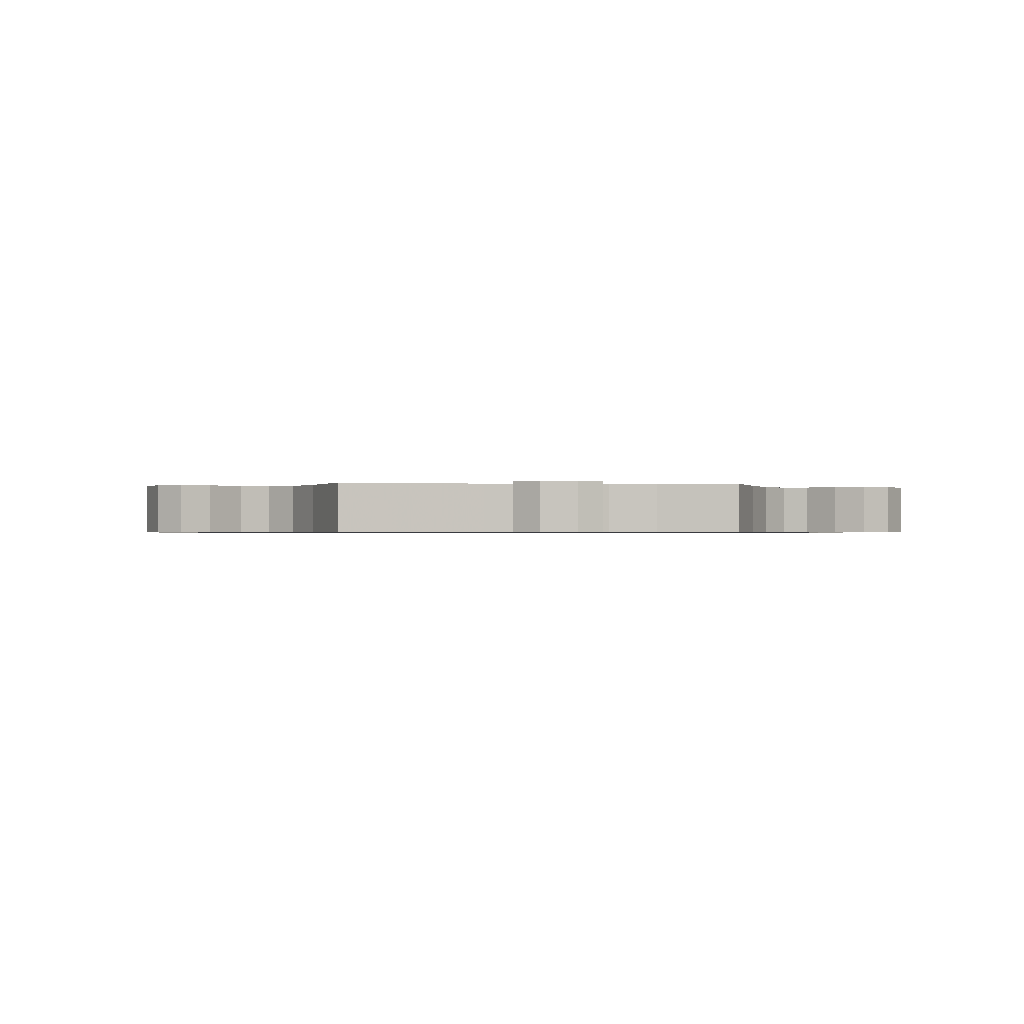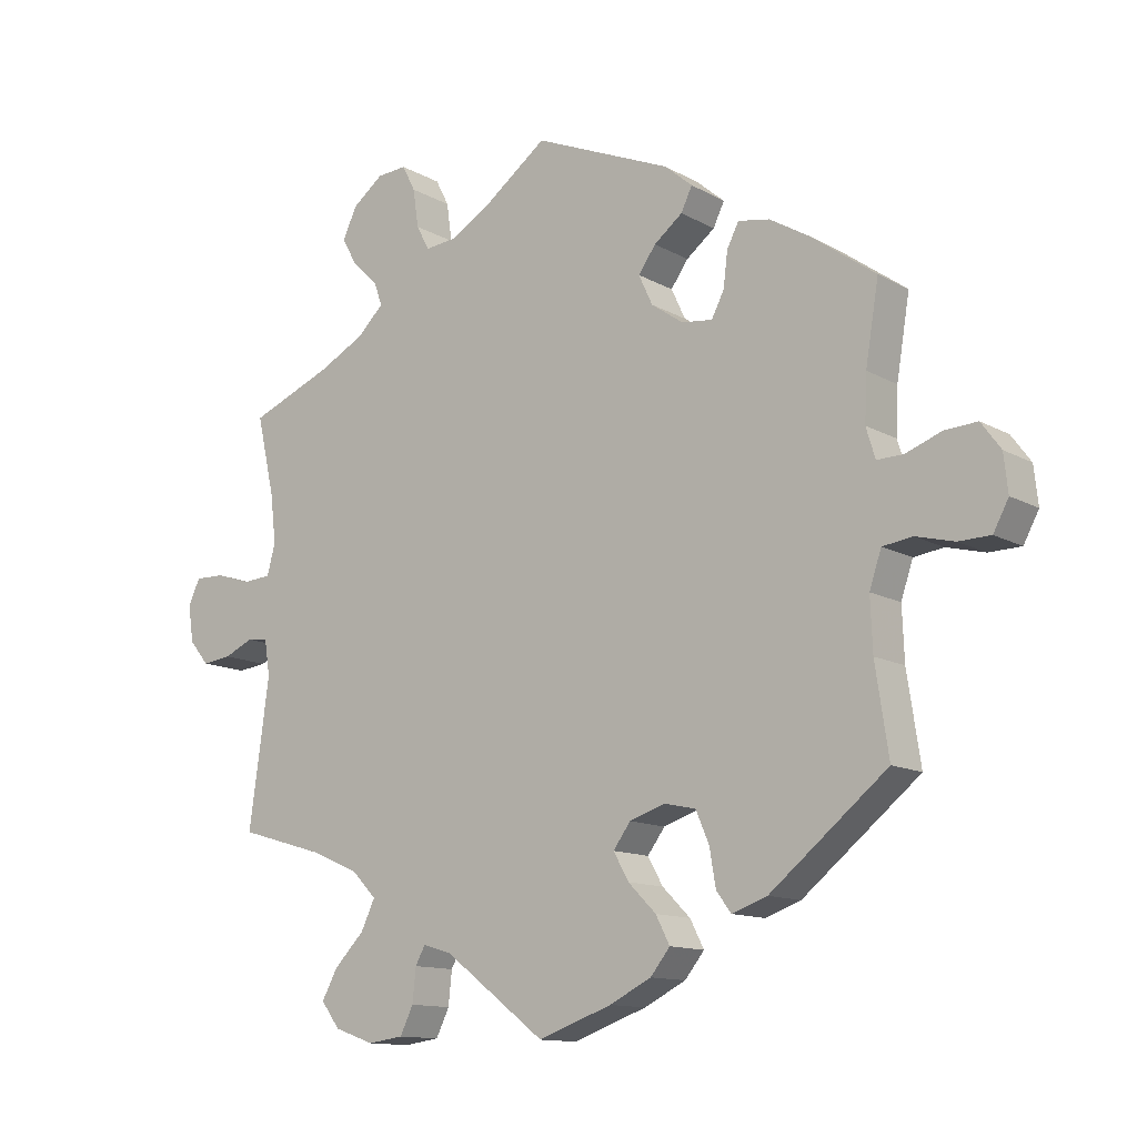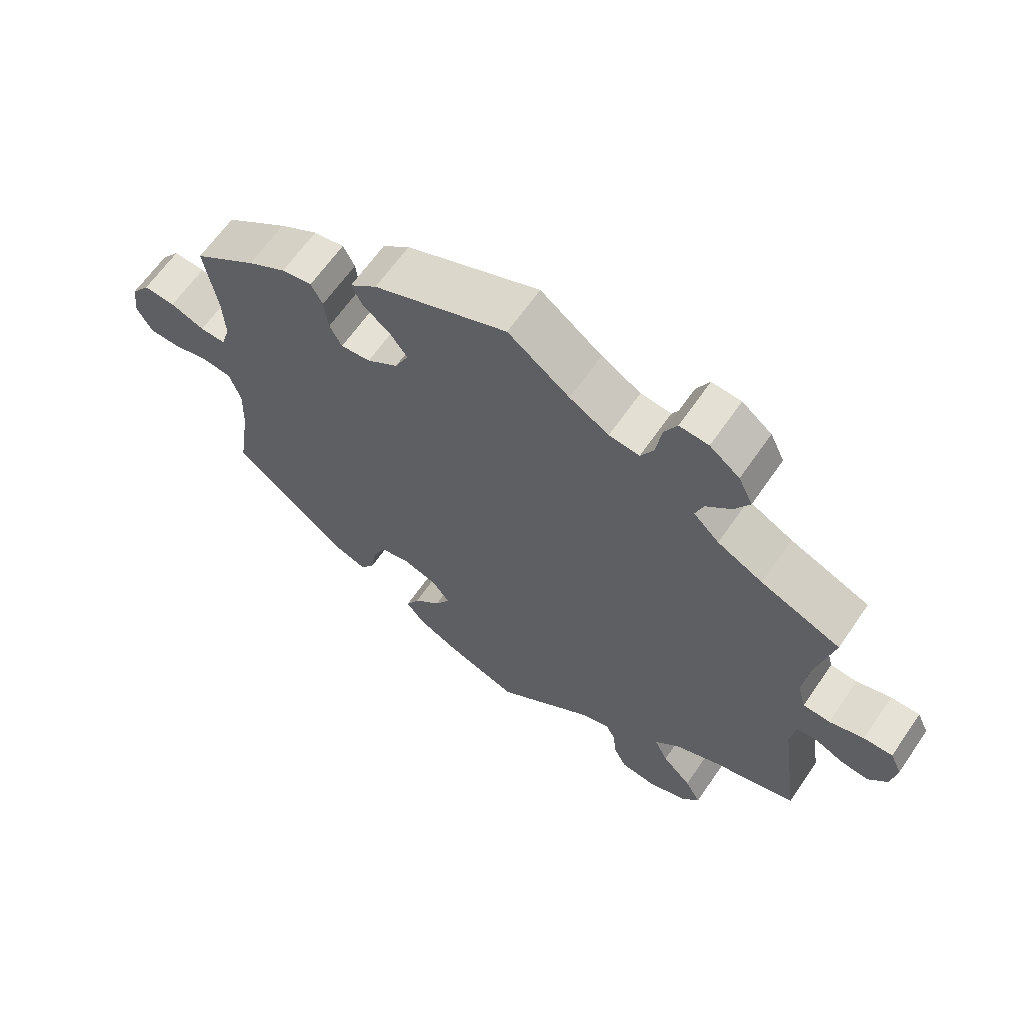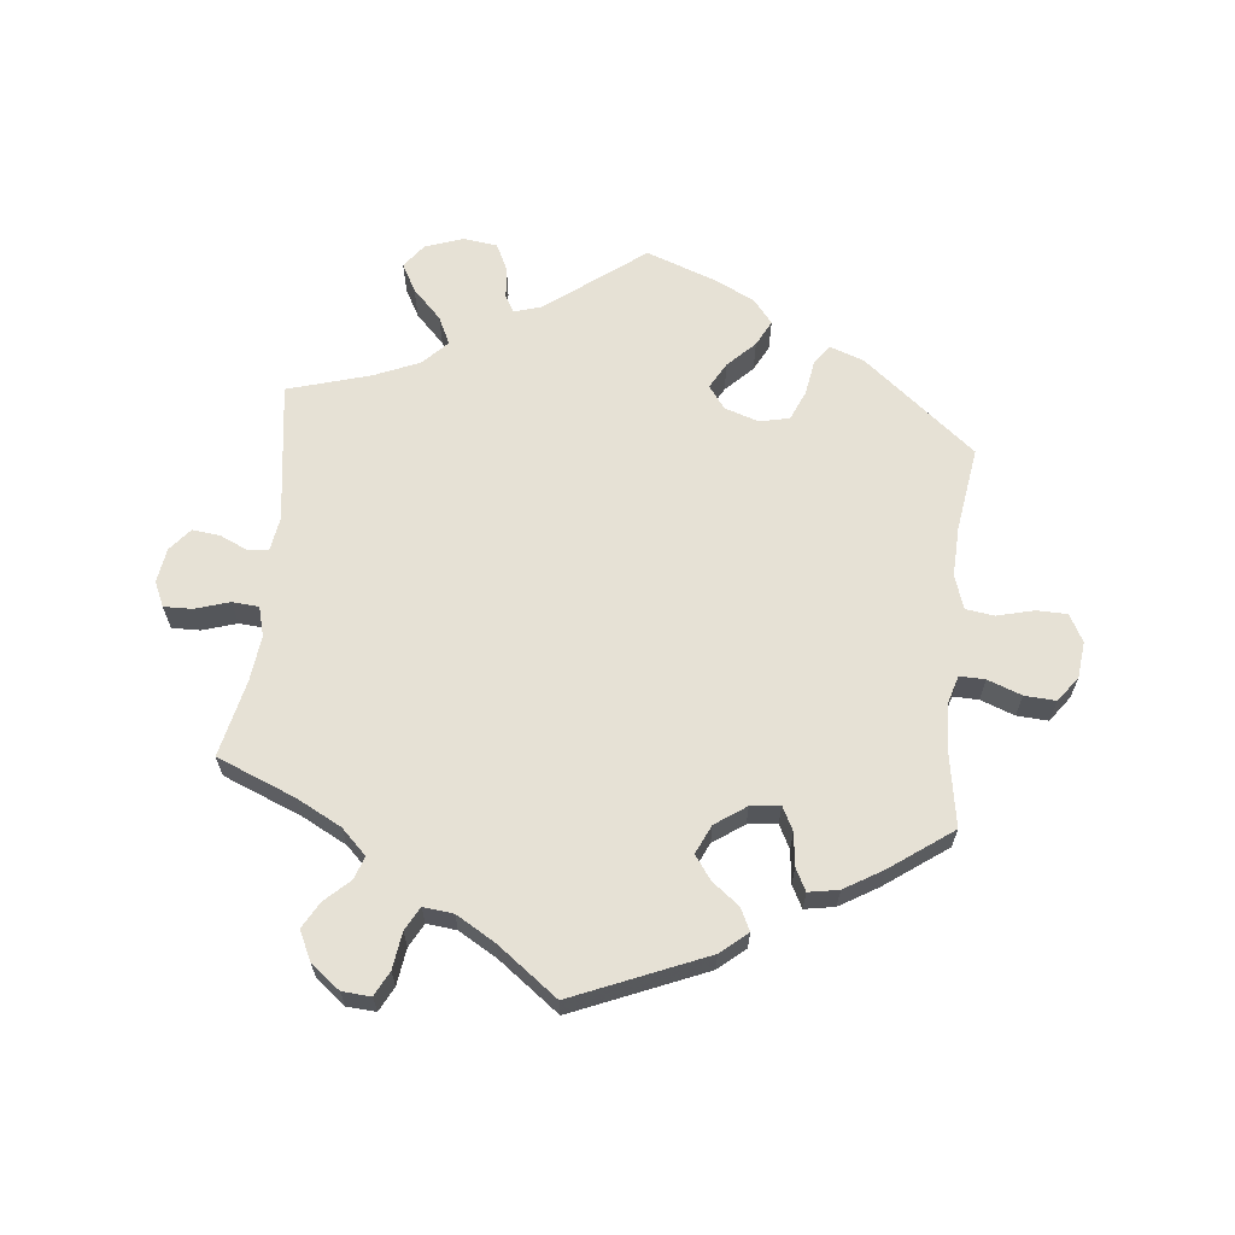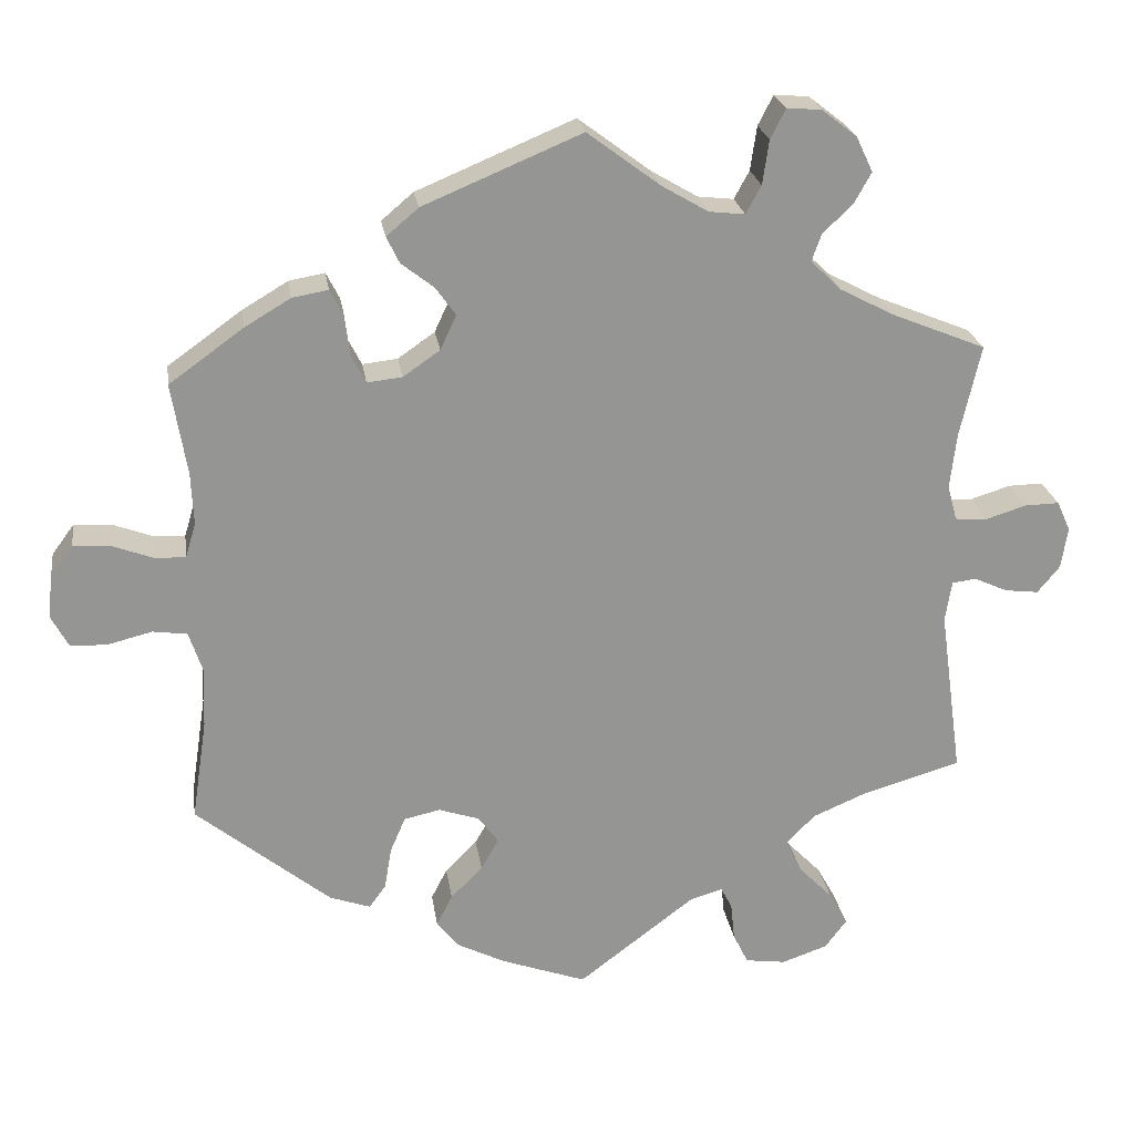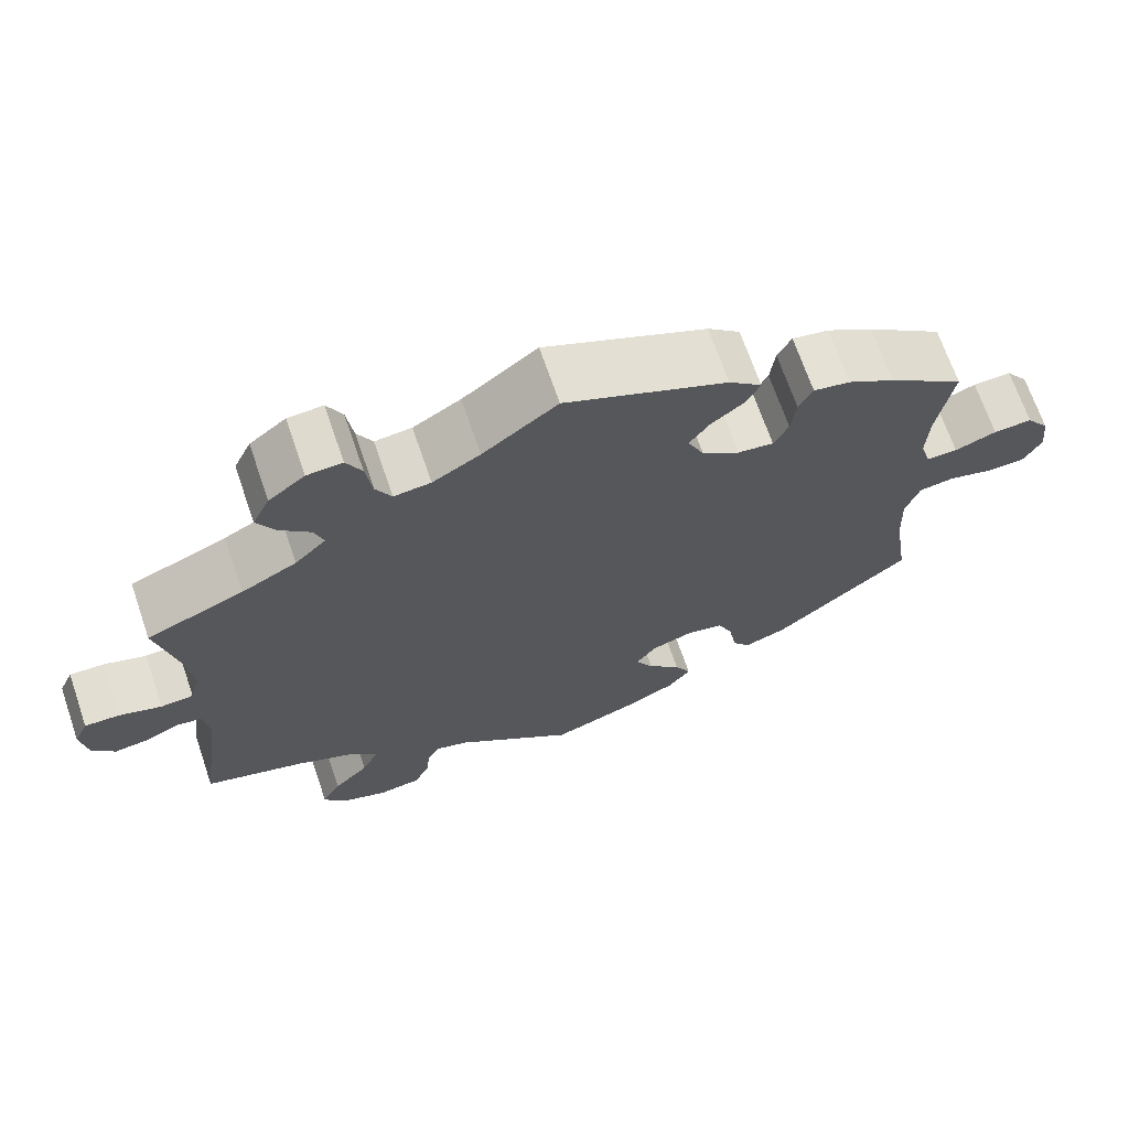
<metadata>
{"format":"obj","ext":"obj","renderer":"f3d","projection":"perspective","resolution":1024,"background":"white","views":[{"elev":-0.7,"azim":-95.6,"up":"+Y"},{"elev":-12.5,"azim":37.9,"up":"+Z"},{"elev":64.1,"azim":-145.4,"up":"+Z"},{"elev":64.6,"azim":5.9,"up":"+Y"},{"elev":23.0,"azim":171.7,"up":"+Z"},{"elev":68.5,"azim":-18.9,"up":"+Z"}]}
</metadata>
<code>
v -0.383 0.07 0.337
v -0.316 0.07 0.372
v -0.278 0.07 0.409
v -0.29 0.07 0.443
v -0.327 0.07 0.478
v -0.349 0.07 0.517
v -0.328 0.07 0.561
v -0.284 0.07 0.595
v -0.241 0.07 0.598
v -0.222 0.07 0.561
v -0.214 0.07 0.506
v -0.195 0.07 0.471
v -0.15 0.07 0.476
v -0.092 0.07 0.51
v -0.001 0.07 0.578
v 0.197 0.07 0.495
v 0.237 0.07 0.461
v 0.221 0.07 0.428
v 0.18 0.07 0.396
v 0.155 0.07 0.361
v 0.175 0.07 0.318
v 0.221 0.07 0.286
v 0.265 0.07 0.281
v 0.283 0.07 0.316
v 0.289 0.07 0.366
v 0.306 0.07 0.399
v 0.351 0.07 0.391
v 0.408 0.07 0.357
v 0.501 0.07 0.29
v 0.482 0.07 0.176
v 0.479 0.07 0.11
v 0.492 0.07 0.067
v 0.53 0.07 0.068
v 0.581 0.07 0.087
v 0.628 0.07 0.09
v 0.656 0.07 0.052
v 0.662 0.07 -0.002
v 0.64 0.07 -0.043
v 0.594 0.07 -0.044
v 0.539 0.07 -0.03
v 0.496 0.07 -0.036
v 0.479 0.07 -0.087
v 0.482 0.07 -0.162
v 0.501 0.07 -0.288
v 0.333 0.07 -0.424
v 0.282 0.07 -0.442
v 0.261 0.07 -0.413
v 0.252 0.07 -0.36
v 0.233 0.07 -0.316
v 0.188 0.07 -0.306
v 0.137 0.07 -0.323
v 0.112 0.07 -0.357
v 0.134 0.07 -0.396
v 0.174 0.07 -0.436
v 0.194 0.07 -0.475
v 0.166 0.07 -0.51
v 0.106 0.07 -0.54
v 0 0.07 -0.578
v -0.146 0.07 -0.467
v -0.187 0.07 -0.455
v -0.201 0.07 -0.481
v -0.206 0.07 -0.529
v -0.225 0.07 -0.568
v -0.276 0.07 -0.575
v -0.333 0.07 -0.555
v -0.36 0.07 -0.519
v -0.337 0.07 -0.477
v -0.294 0.07 -0.433
v -0.274 0.07 -0.391
v -0.31 0.07 -0.354
v -0.378 0.07 -0.325
v -0.501 0.07 -0.289
v -0.472 0.07 -0.079
v -0.48 0.07 -0.028
v -0.51 0.07 -0.024
v -0.552 0.07 -0.043
v -0.594 0.07 -0.048
v -0.622 0.07 -0.014
v -0.63 0.07 0.038
v -0.613 0.07 0.075
v -0.57 0.07 0.074
v -0.519 0.07 0.058
v -0.479 0.07 0.061
v -0.467 0.07 0.105
v -0.475 0.07 0.174
v -0.501 0.07 0.289
v -0.383 0 0.337
v -0.316 0 0.372
v -0.278 0 0.409
v -0.29 0 0.443
v -0.327 0 0.478
v -0.349 0 0.517
v -0.328 0 0.561
v -0.284 0 0.595
v -0.241 0 0.598
v -0.222 0 0.561
v -0.214 0 0.506
v -0.195 0 0.471
v -0.15 0 0.476
v -0.092 0 0.51
v -0.001 0 0.578
v 0.197 0 0.495
v 0.237 0 0.461
v 0.221 0 0.428
v 0.18 0 0.396
v 0.155 0 0.361
v 0.175 0 0.318
v 0.221 0 0.286
v 0.265 0 0.281
v 0.283 0 0.316
v 0.289 0 0.366
v 0.306 0 0.399
v 0.351 0 0.391
v 0.408 0 0.357
v 0.501 0 0.29
v 0.482 0 0.176
v 0.479 0 0.11
v 0.492 0 0.067
v 0.53 0 0.068
v 0.581 0 0.087
v 0.628 0 0.09
v 0.656 0 0.052
v 0.662 0 -0.002
v 0.64 0 -0.043
v 0.594 0 -0.044
v 0.539 0 -0.03
v 0.496 0 -0.036
v 0.479 0 -0.087
v 0.482 0 -0.162
v 0.501 0 -0.288
v 0.333 0 -0.424
v 0.282 0 -0.442
v 0.261 0 -0.413
v 0.252 0 -0.36
v 0.233 0 -0.316
v 0.188 0 -0.306
v 0.137 0 -0.323
v 0.112 0 -0.357
v 0.134 0 -0.396
v 0.174 0 -0.436
v 0.194 0 -0.475
v 0.166 0 -0.51
v 0.106 0 -0.54
v 0 0 -0.578
v -0.146 0 -0.467
v -0.187 0 -0.455
v -0.201 0 -0.481
v -0.206 0 -0.529
v -0.225 0 -0.568
v -0.276 0 -0.575
v -0.333 0 -0.555
v -0.36 0 -0.519
v -0.337 0 -0.477
v -0.294 0 -0.433
v -0.274 0 -0.391
v -0.31 0 -0.354
v -0.378 0 -0.325
v -0.501 0 -0.289
v -0.472 0 -0.079
v -0.48 0 -0.028
v -0.51 0 -0.024
v -0.552 0 -0.043
v -0.594 0 -0.048
v -0.622 0 -0.014
v -0.63 0 0.038
v -0.613 0 0.075
v -0.57 0 0.074
v -0.519 0 0.058
v -0.479 0 0.061
v -0.467 0 0.105
v -0.475 0 0.174
v -0.501 0 0.289
f 85 86 1
f 84 85 1 2
f 83 84 2 3
f 79 80 81 82
f 79 82 83
f 78 79 83
f 75 76 77 78
f 75 78 83
f 74 75 83 3
f 71 72 73
f 70 71 73 74
f 69 70 74 3
f 65 66 67 68
f 65 68 69
f 64 65 69
f 61 62 63 64
f 60 61 64 69
f 59 60 69 3
f 57 58 59 3
f 53 54 55 56
f 52 53 56 57
f 45 46 47 48
f 43 44 45 48
f 42 43 48 49
f 41 42 49 50
f 37 38 39 40
f 37 40 41
f 36 37 41
f 33 34 35 36
f 32 33 36 41
f 31 32 41 50
f 27 28 29 30
f 24 25 26 27
f 23 24 27 30
f 22 23 30 31
f 16 17 18 19
f 14 15 16 19
f 13 14 19 20
f 12 13 20 21
f 8 9 10 11
f 8 11 12
f 7 8 12
f 4 5 6 7
f 4 7 12
f 52 57 3 4
f 51 52 4 12
f 22 31 50 51
f 12 21 22 51
f 87 172 171
f 88 87 171 170
f 89 88 170 169
f 168 167 166 165
f 169 168 165
f 169 165 164
f 164 163 162 161
f 169 164 161
f 89 169 161 160
f 159 158 157
f 160 159 157 156
f 89 160 156 155
f 154 153 152 151
f 155 154 151
f 155 151 150
f 150 149 148 147
f 155 150 147 146
f 89 155 146 145
f 89 145 144 143
f 142 141 140 139
f 143 142 139 138
f 134 133 132 131
f 134 131 130 129
f 135 134 129 128
f 136 135 128 127
f 126 125 124 123
f 127 126 123
f 127 123 122
f 122 121 120 119
f 127 122 119 118
f 136 127 118 117
f 116 115 114 113
f 113 112 111 110
f 116 113 110 109
f 117 116 109 108
f 105 104 103 102
f 105 102 101 100
f 106 105 100 99
f 107 106 99 98
f 97 96 95 94
f 98 97 94
f 98 94 93
f 93 92 91 90
f 98 93 90
f 90 89 143 138
f 98 90 138 137
f 137 136 117 108
f 137 108 107 98
f 1 87 88 2
f 2 88 89 3
f 3 89 90 4
f 4 90 91 5
f 5 91 92 6
f 6 92 93 7
f 7 93 94 8
f 8 94 95 9
f 9 95 96 10
f 10 96 97 11
f 11 97 98 12
f 12 98 99 13
f 13 99 100 14
f 14 100 101 15
f 15 101 102 16
f 16 102 103 17
f 17 103 104 18
f 18 104 105 19
f 19 105 106 20
f 20 106 107 21
f 21 107 108 22
f 22 108 109 23
f 23 109 110 24
f 24 110 111 25
f 25 111 112 26
f 26 112 113 27
f 27 113 114 28
f 28 114 115 29
f 29 115 116 30
f 30 116 117 31
f 31 117 118 32
f 32 118 119 33
f 33 119 120 34
f 34 120 121 35
f 35 121 122 36
f 36 122 123 37
f 37 123 124 38
f 38 124 125 39
f 39 125 126 40
f 40 126 127 41
f 41 127 128 42
f 42 128 129 43
f 43 129 130 44
f 44 130 131 45
f 45 131 132 46
f 46 132 133 47
f 47 133 134 48
f 48 134 135 49
f 49 135 136 50
f 50 136 137 51
f 51 137 138 52
f 52 138 139 53
f 53 139 140 54
f 54 140 141 55
f 55 141 142 56
f 56 142 143 57
f 57 143 144 58
f 58 144 145 59
f 59 145 146 60
f 60 146 147 61
f 61 147 148 62
f 62 148 149 63
f 63 149 150 64
f 64 150 151 65
f 65 151 152 66
f 66 152 153 67
f 67 153 154 68
f 68 154 155 69
f 69 155 156 70
f 70 156 157 71
f 71 157 158 72
f 72 158 159 73
f 73 159 160 74
f 74 160 161 75
f 75 161 162 76
f 76 162 163 77
f 77 163 164 78
f 78 164 165 79
f 79 165 166 80
f 80 166 167 81
f 81 167 168 82
f 82 168 169 83
f 83 169 170 84
f 84 170 171 85
f 85 171 172 86
f 86 172 87 1

</code>
